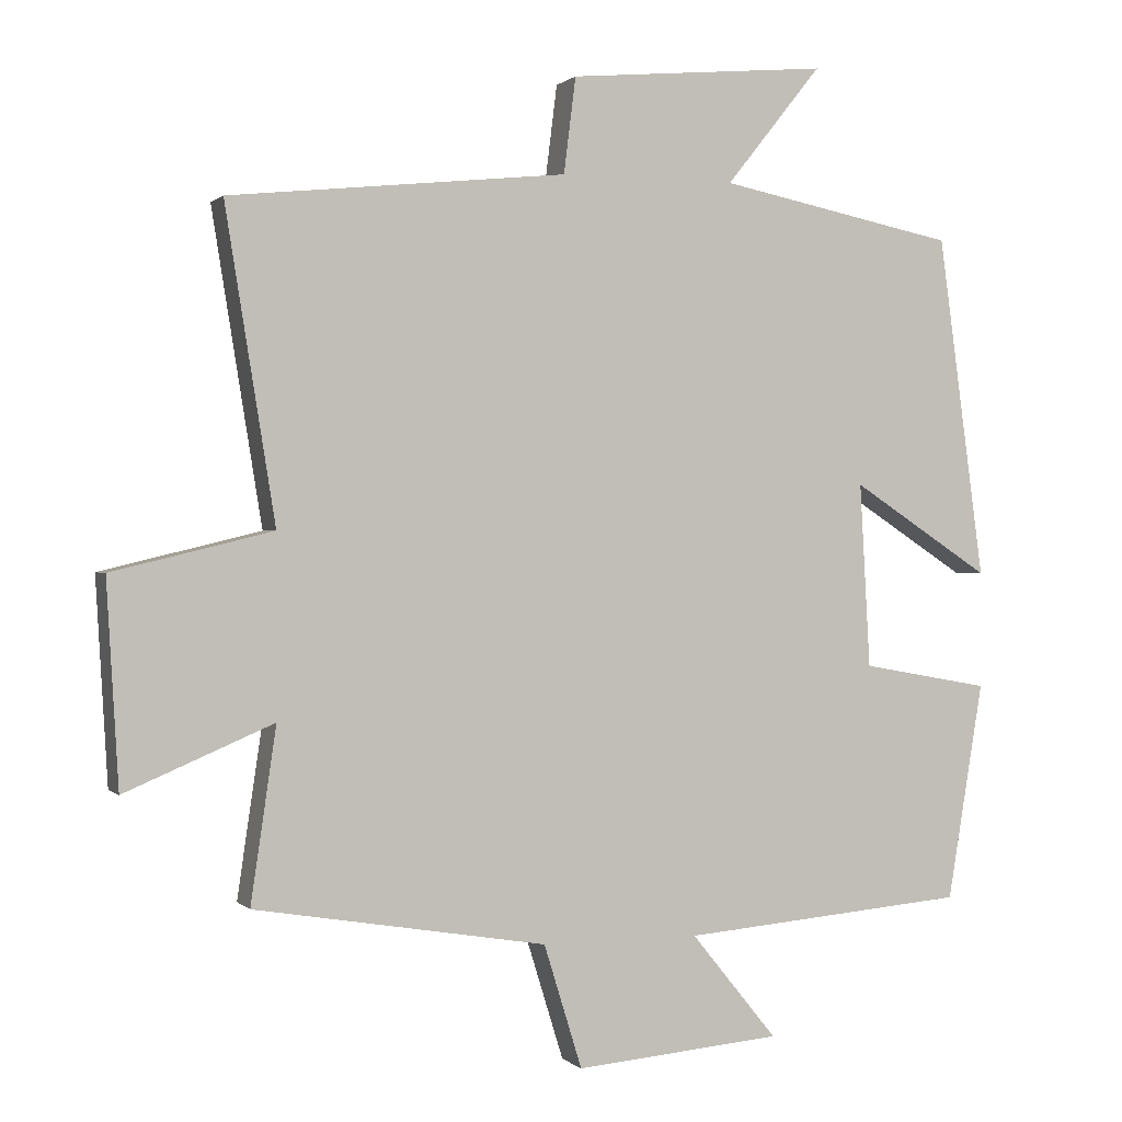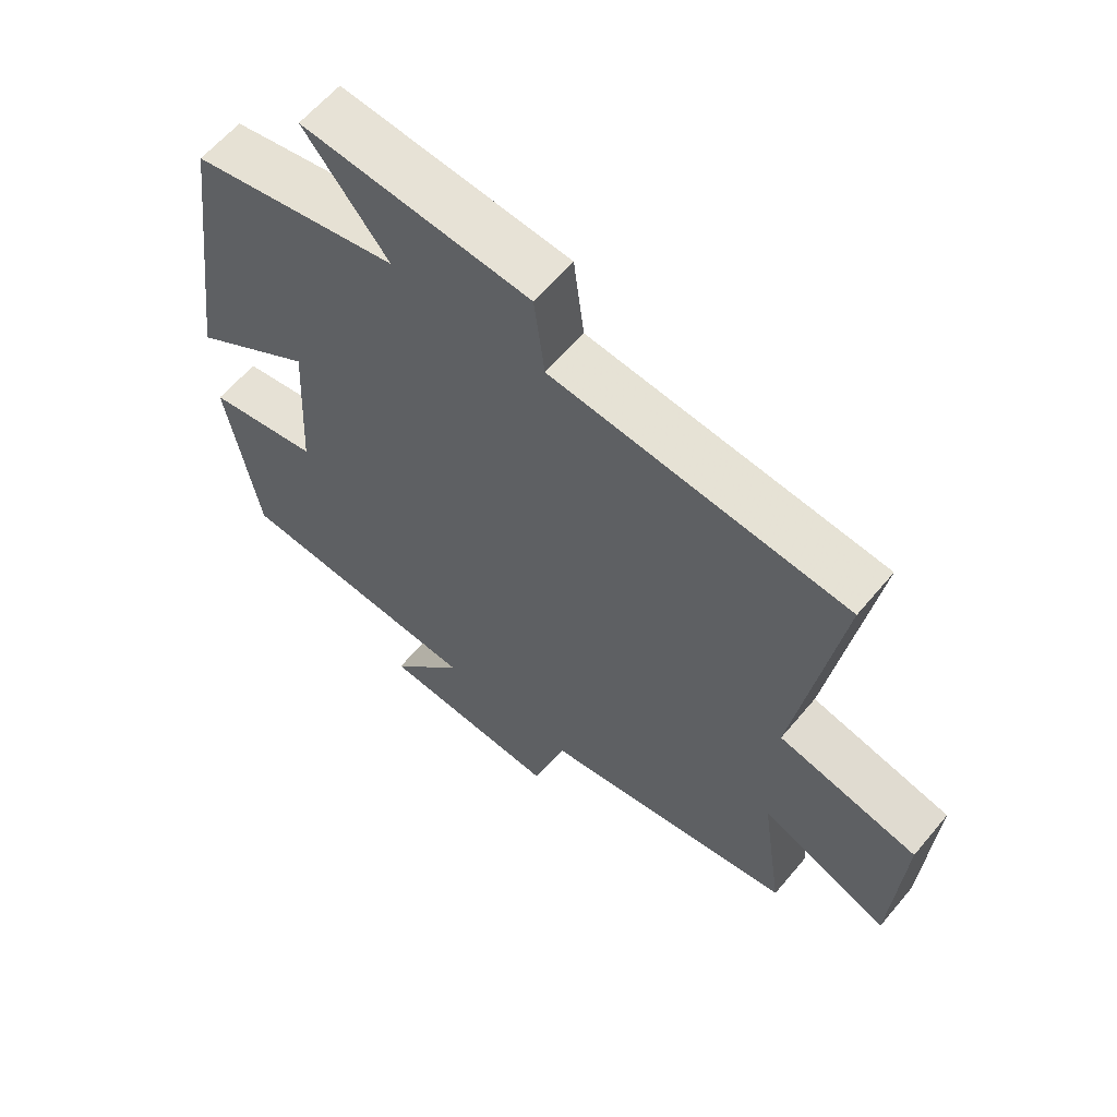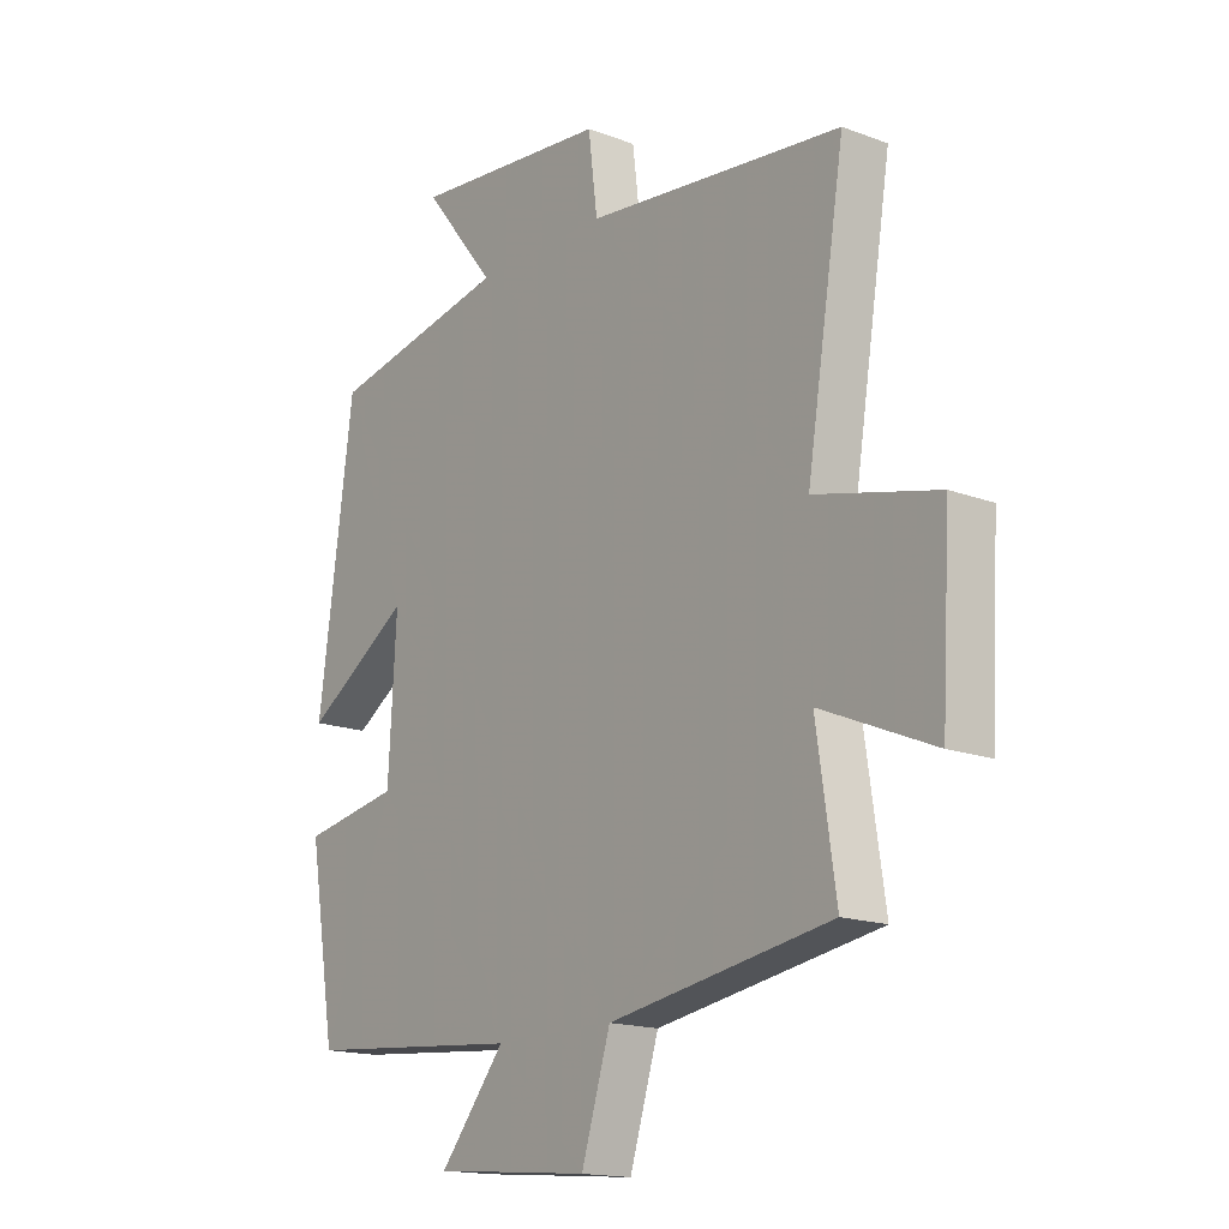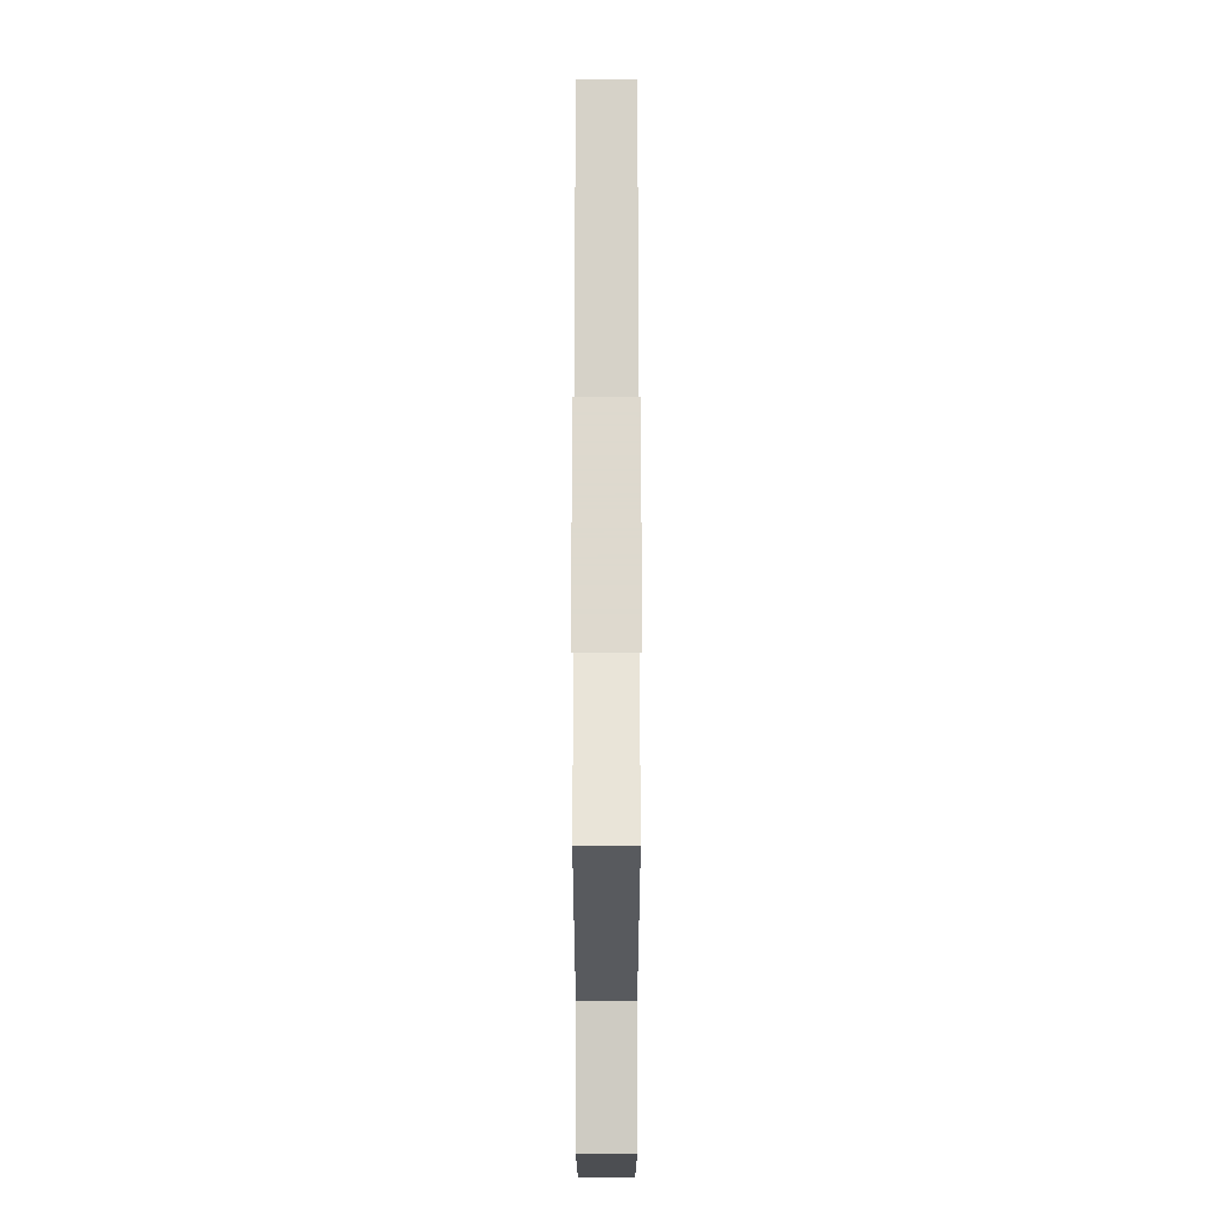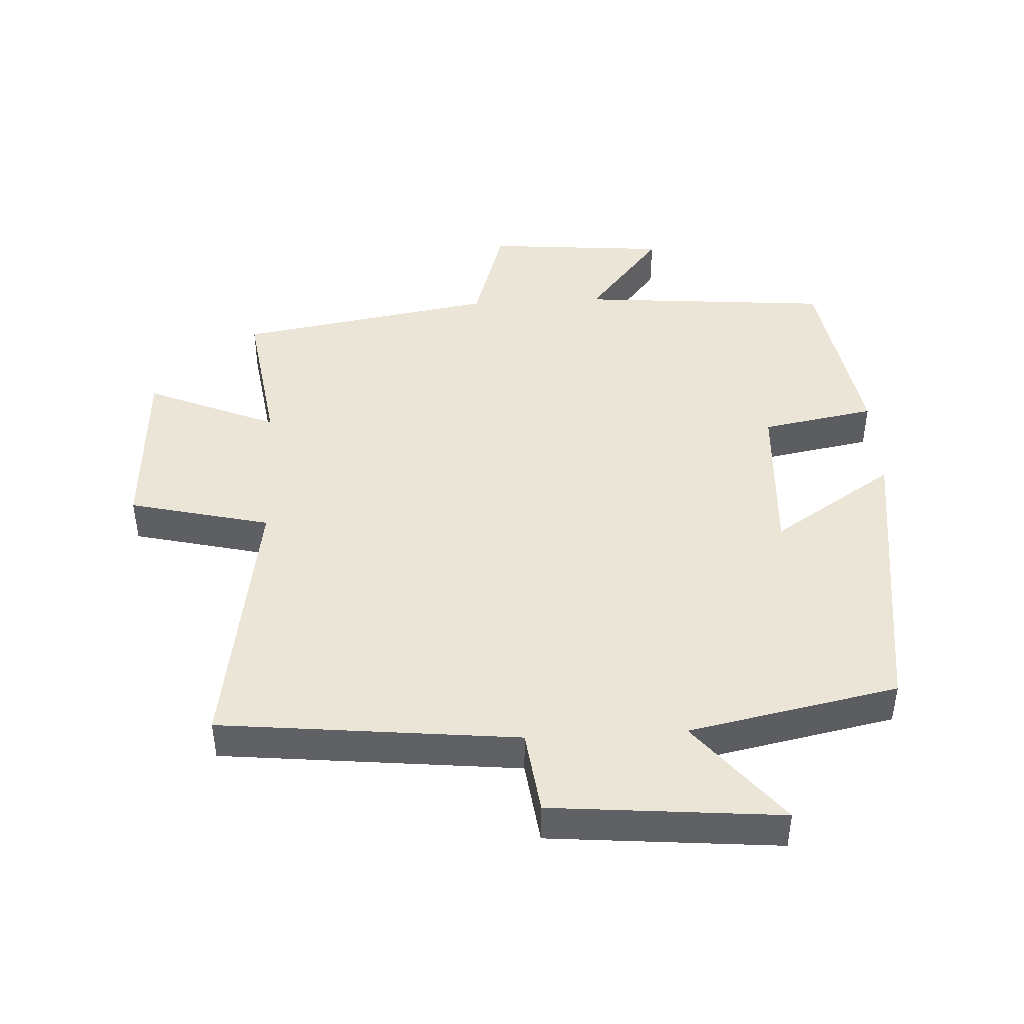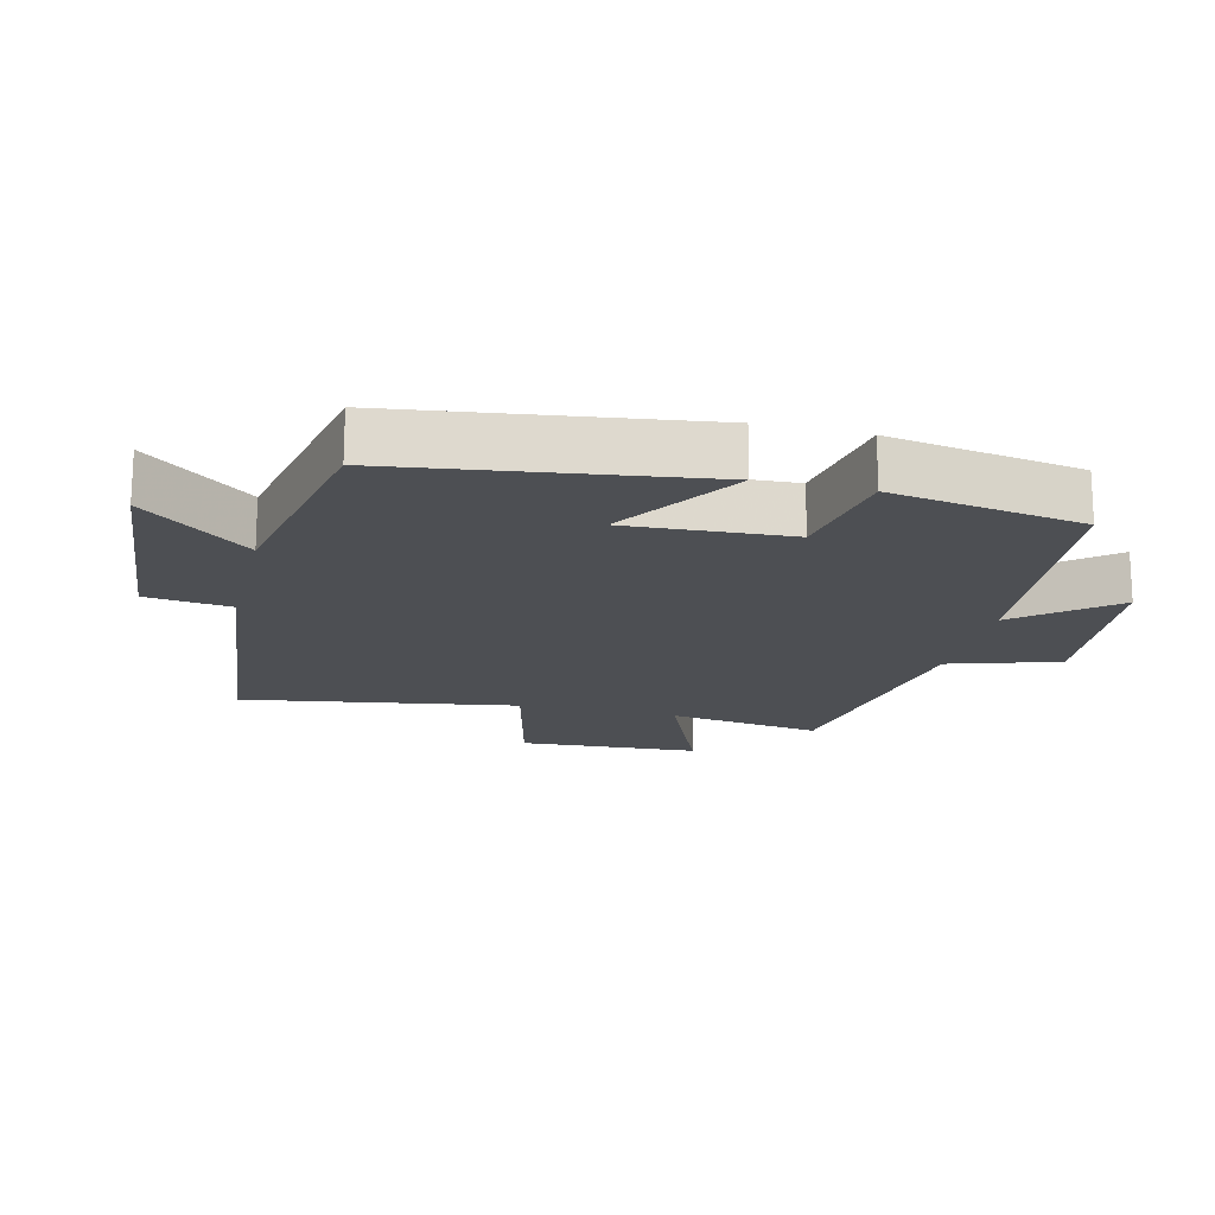
<metadata>
{"format":"obj","ext":"obj","renderer":"f3d","projection":"perspective","resolution":1024,"background":"white","views":[{"elev":0.5,"azim":-20.6,"up":"+Z"},{"elev":61.2,"azim":-140.2,"up":"+Z"},{"elev":-16.3,"azim":-127.7,"up":"+Z"},{"elev":-21.7,"azim":-90.0,"up":"+Z"},{"elev":44.2,"azim":-3.1,"up":"+Y"},{"elev":-17.8,"azim":76.3,"up":"+Y"}]}
</metadata>
<code>
v 0.438 0.07 0.436
v 0.5 0.07 -0.021
v 0.314 0.07 0.1
v 0.328 0.07 -0.146
v 0.5 0.07 -0.177
v 0.452 0.07 -0.467
v 0.069 0.07 -0.5
v 0.184 0.07 -0.641
v -0.092 0.07 -0.665
v -0.143 0.07 -0.5
v -0.534 0.07 -0.435
v -0.5 0.07 -0.203
v -0.698 0.07 -0.287
v -0.714 0.07 -0.015
v -0.5 0.07 0.037
v -0.567 0.07 0.452
v -0.116 0.07 0.5
v -0.1 0.07 0.628
v 0.248 0.07 0.66
v 0.12 0.07 0.5
v 0.438 0 0.436
v 0.5 0 -0.021
v 0.314 0 0.1
v 0.328 0 -0.146
v 0.5 0 -0.177
v 0.452 0 -0.467
v 0.069 0 -0.5
v 0.184 0 -0.641
v -0.092 0 -0.665
v -0.143 0 -0.5
v -0.534 0 -0.435
v -0.5 0 -0.203
v -0.698 0 -0.287
v -0.714 0 -0.015
v -0.5 0 0.037
v -0.567 0 0.452
v -0.116 0 0.5
v -0.1 0 0.628
v 0.248 0 0.66
v 0.12 0 0.5
f 17 18 19 20
f 15 16 17 20
f 15 20 1
f 12 13 14 15
f 12 15 1
f 10 11 12 1
f 7 8 9 10
f 4 5 6 7
f 3 4 7 10
f 1 2 3
f 1 3 10
f 40 39 38 37
f 40 37 36 35
f 21 40 35
f 35 34 33 32
f 21 35 32
f 21 32 31 30
f 30 29 28 27
f 27 26 25 24
f 30 27 24 23
f 23 22 21
f 30 23 21
f 1 21 22 2
f 2 22 23 3
f 3 23 24 4
f 4 24 25 5
f 5 25 26 6
f 6 26 27 7
f 7 27 28 8
f 8 28 29 9
f 9 29 30 10
f 10 30 31 11
f 11 31 32 12
f 12 32 33 13
f 13 33 34 14
f 14 34 35 15
f 15 35 36 16
f 16 36 37 17
f 17 37 38 18
f 18 38 39 19
f 19 39 40 20
f 20 40 21 1

</code>
